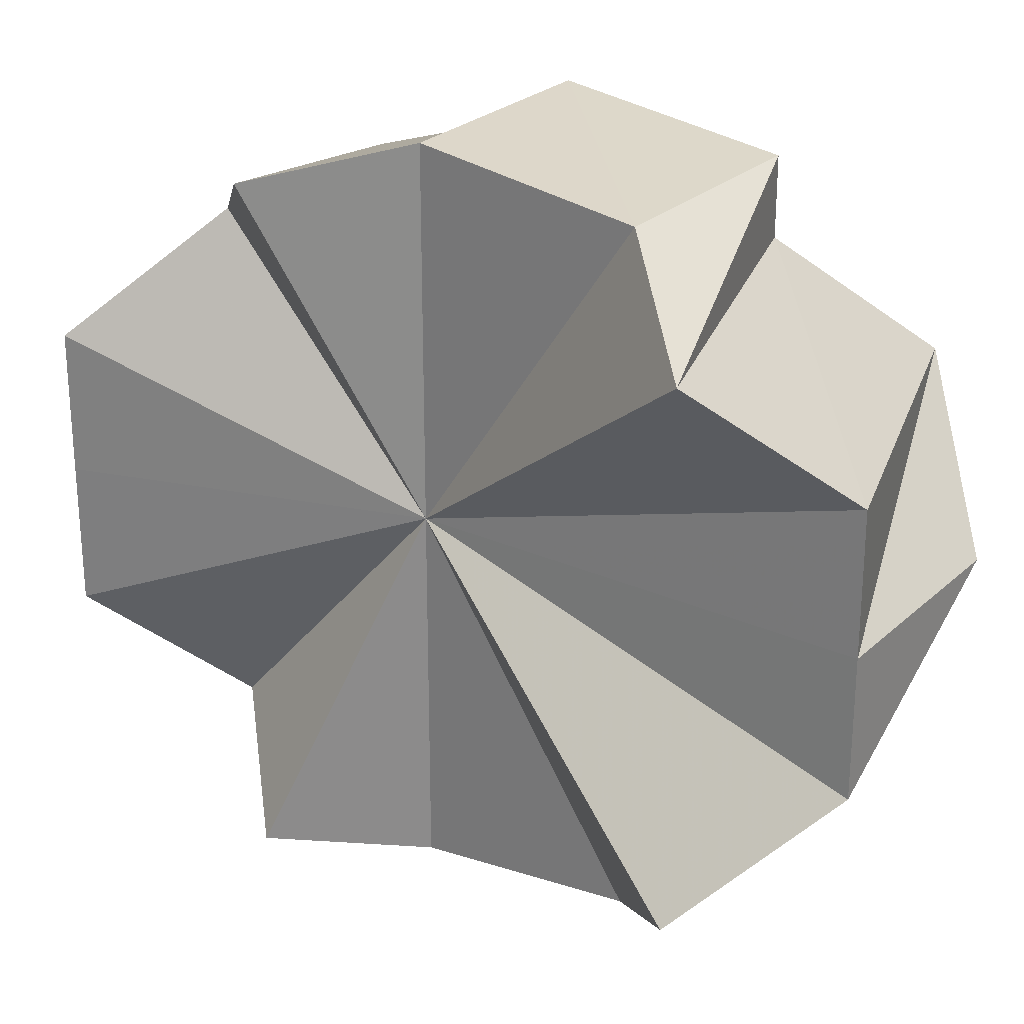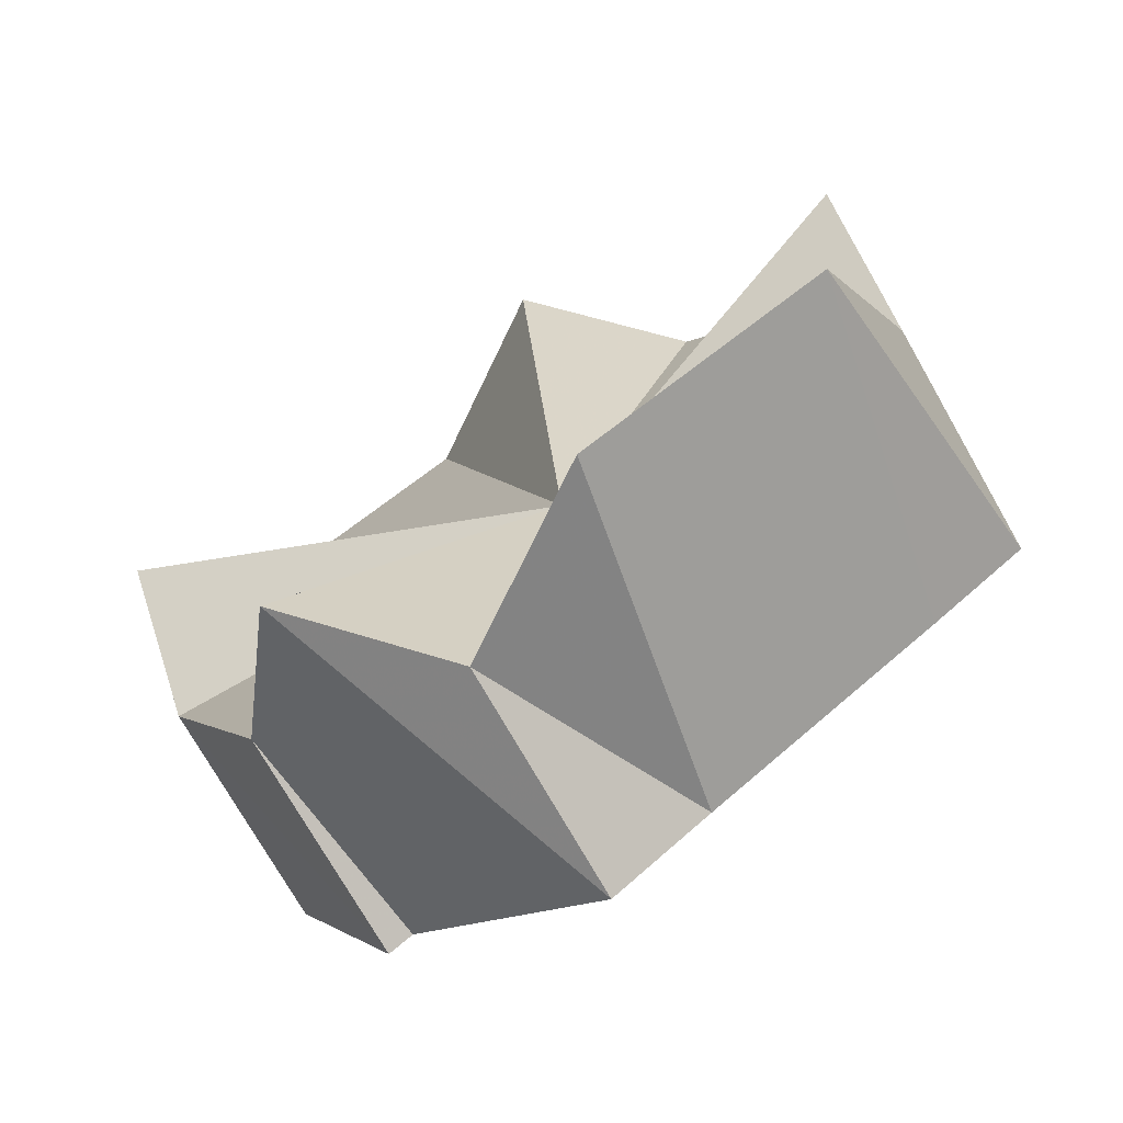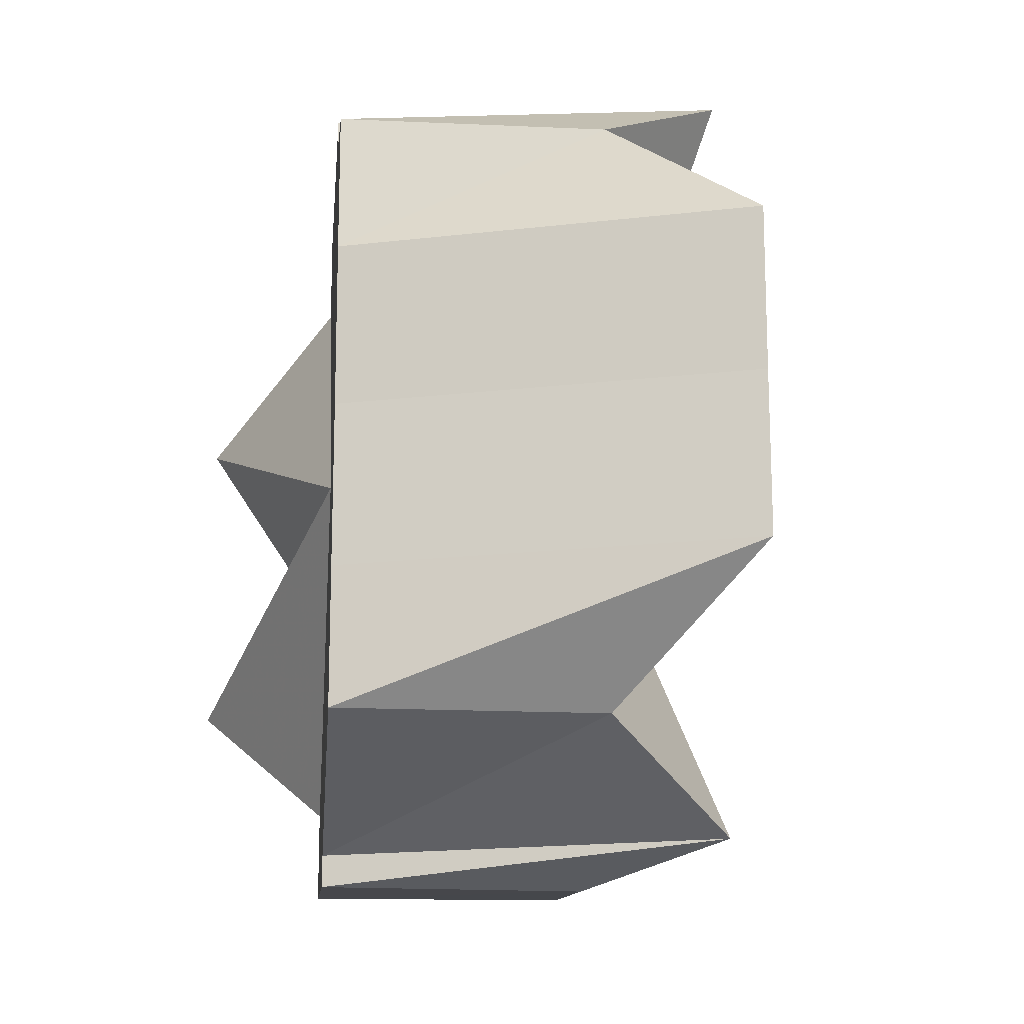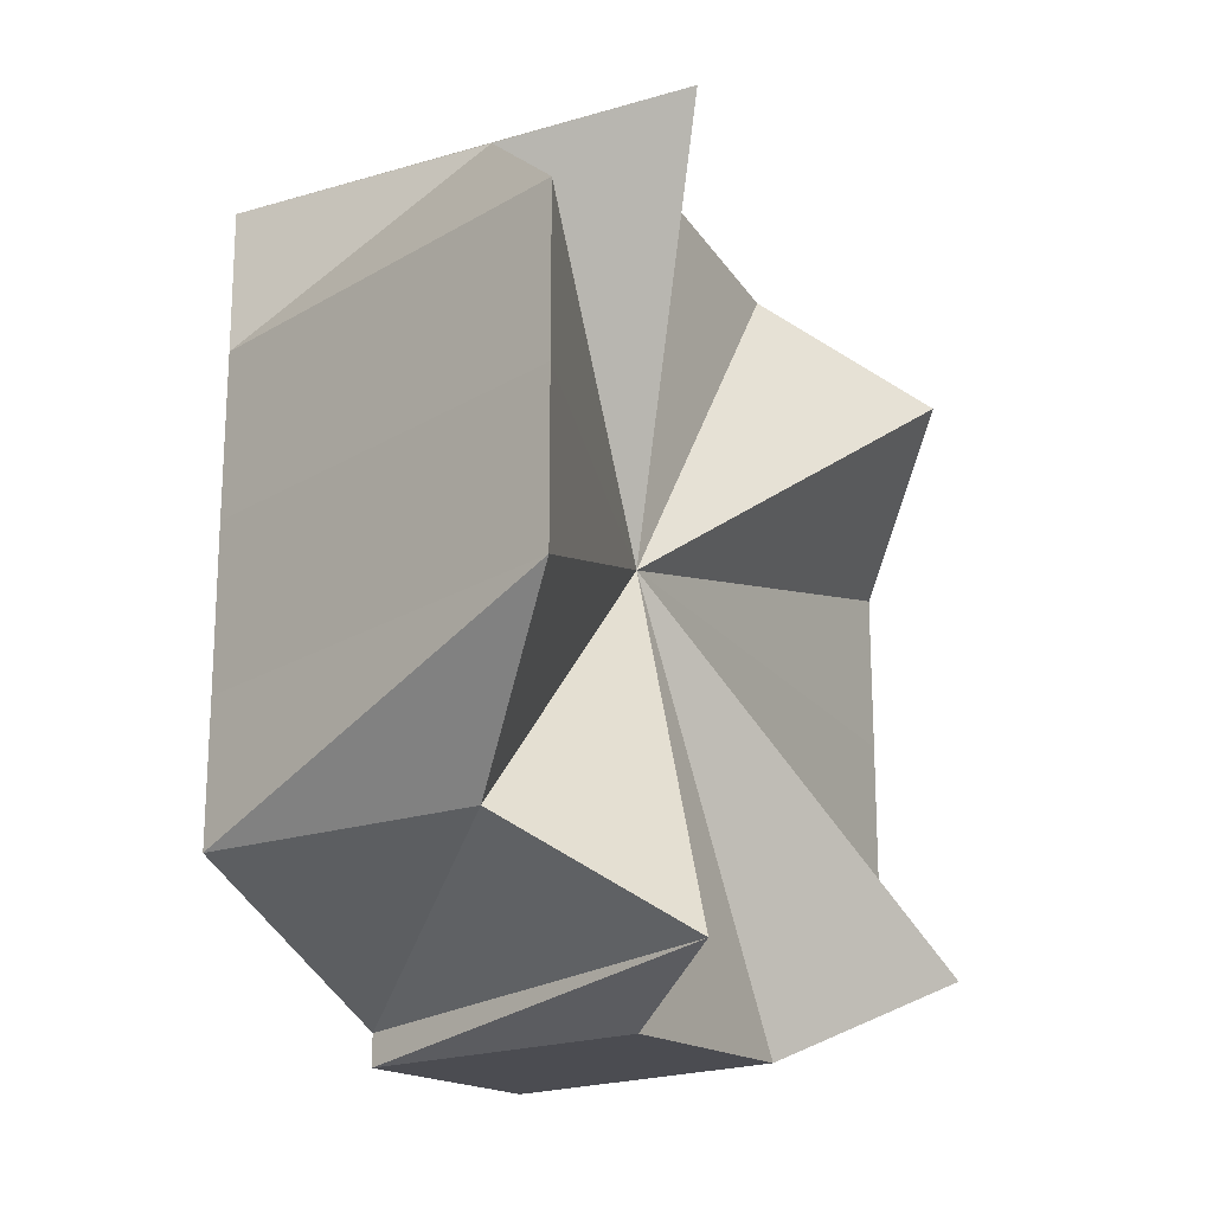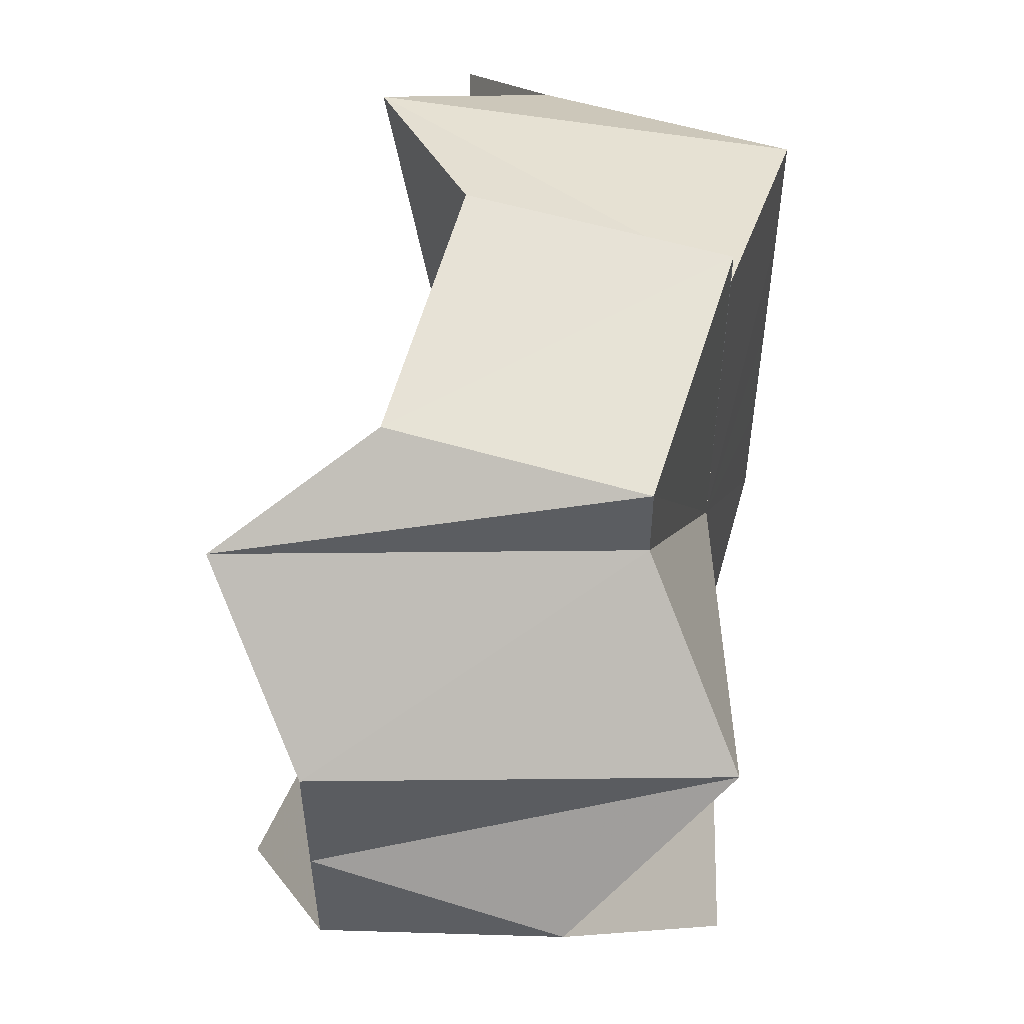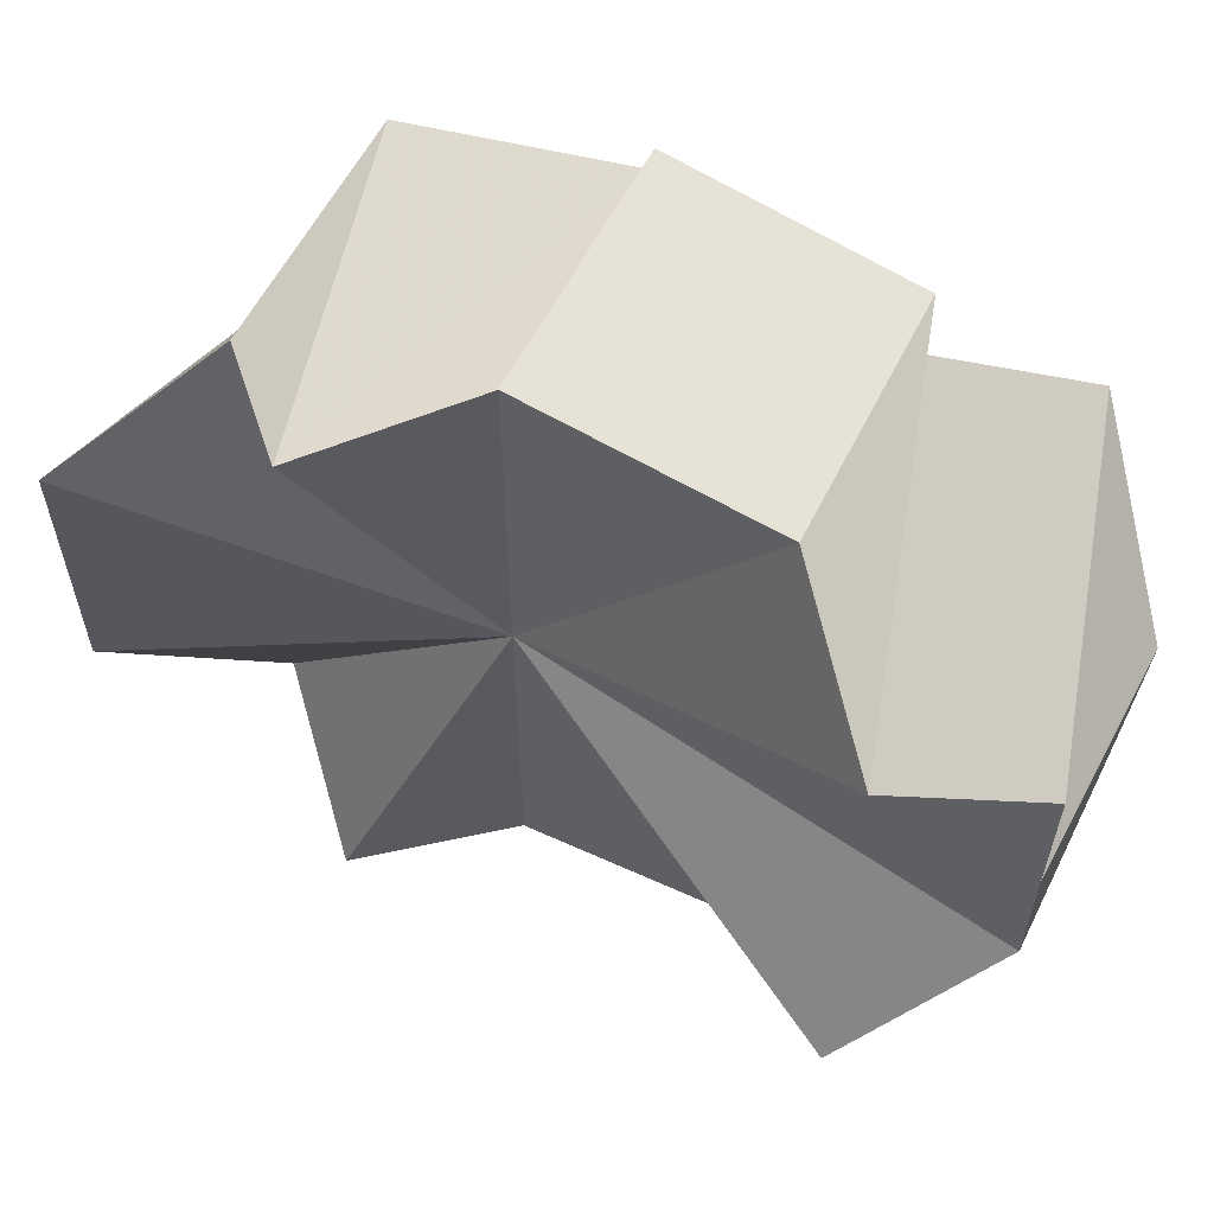
<metadata>
{"format":"obj","ext":"obj","renderer":"f3d","projection":"perspective","resolution":1024,"background":"white","views":[{"elev":26.3,"azim":-99.1,"up":"+Z"},{"elev":51.9,"azim":45.7,"up":"+Y"},{"elev":-17.4,"azim":130.0,"up":"+Z"},{"elev":-22.3,"azim":163.0,"up":"+Z"},{"elev":55.3,"azim":-27.5,"up":"+Z"},{"elev":61.9,"azim":-107.1,"up":"+Z"}]}
</metadata>
<code>
o 8173
v 2176 1865 7.633
v 2176 1865 7.635
v 2176 1865 7.633
v 2176 1865 7.635
v 2176 1865 7.635
v 2176 1865 7.64
v 2176 1865 7.635
v 2176 1865 7.635
v 2176 1865 7.633
v 2176 1865 7.633
v 2176 1865 7.647
v 2176 1865 7.64
v 2176 1865 7.656
v 2176 1865 7.647
v 2176 1865 7.647
v 2176 1865 7.656
v 2176 1865 7.635
v 2176 1865 7.64
v 2176 1865 7.665
v 2176 1865 7.656
v 2176 1865 7.656
v 2176 1865 7.665
v 2176 1865 7.665
v 2176 1865 7.672
v 2176 1865 7.677
v 2176 1865 7.672
v 2176 1865 7.679
v 2176 1865 7.677
v 2176 1865 7.679
v 2176 1865 7.679
v 2176 1865 7.677
v 2176 1865 7.64
v 2176 1865 7.635
v 2176 1865 7.633
v 2176 1865 7.656
v 2176 1865 7.647
v 2176 1865 7.665
v 2176 1865 7.672
v 2176 1865 7.677
v 2176 1865 7.665
v 2176 1865 7.647
v 2176 1865 7.64
v 2176 1865 7.64
v 2176 1865 7.64
v 2176 1865 7.635
v 2176 1865 7.647
v 2176 1865 7.656
v 2176 1865 7.656
v 2176 1865 7.665
v 2176 1865 7.665
v 2176 1865 7.672
v 2176 1865 7.665
v 2176 1865 7.672
v 2176 1865 7.677
v 2176 1865 7.672
v 2176 1865 7.677
v 2176 1865 7.679
v 2176 1865 7.679
v 2176 1865 7.677
v 2176 1865 7.677
v 2176 1865 7.635
v 2176 1865 7.64
v 2176 1865 7.64
v 2176 1865 7.665
v 2176 1865 7.672
v 2176 1865 7.672
v 2176 1865 7.677
v 2176 1865 7.677
v 2176 1865 7.665
v 2176 1865 7.656
v 2176 1865 7.656
v 2176 1865 7.647
v 2176 1865 7.647
v 2176 1865 7.64
v 2176 1865 7.635
v 2176 1865 7.635
v 2176 1865 7.656
v 2176 1865 7.64
v 2176 1865 7.633
v 2176 1865 7.647
v 2176 1865 7.635
v 2176 1865 7.656
v 2176 1865 7.64
v 2176 1865 7.665
v 2176 1865 7.647
v 2176 1865 7.672
v 2176 1865 7.656
v 2176 1865 7.677
v 2176 1865 7.665
v 2176 1865 7.672
v 2176 1865 7.677
f 1 2 3
f 3 4 5
f 2 6 5
f 7 1 8
f 8 9 10
f 6 11 12
f 11 13 14
f 12 15 14
f 16 12 14
f 16 17 18
f 13 19 20
f 14 21 20
f 16 14 20
f 20 22 23
f 16 20 23
f 19 24 23
f 24 25 26
f 25 27 28
f 28 29 30
f 16 30 31
f 16 32 33
f 16 33 34
f 16 35 36
f 16 37 35
f 16 38 39
f 16 40 38
f 16 41 42
f 41 43 42
f 44 45 42
f 46 44 41
f 47 46 48
f 49 47 50
f 16 51 50
f 51 52 50
f 53 49 51
f 16 54 51
f 54 55 51
f 56 53 54
f 57 56 58
f 58 59 60
f 61 62 63
f 64 65 66
f 66 67 68
f 69 70 71
f 71 72 73
f 74 75 76
f 77 75 78
f 77 79 75
f 77 78 80
f 77 81 79
f 77 80 82
f 77 83 81
f 77 82 84
f 77 85 83
f 77 84 86
f 77 87 85
f 77 86 88
f 77 89 87
f 77 88 29
f 77 90 89
f 77 29 91
f 77 91 90

</code>
